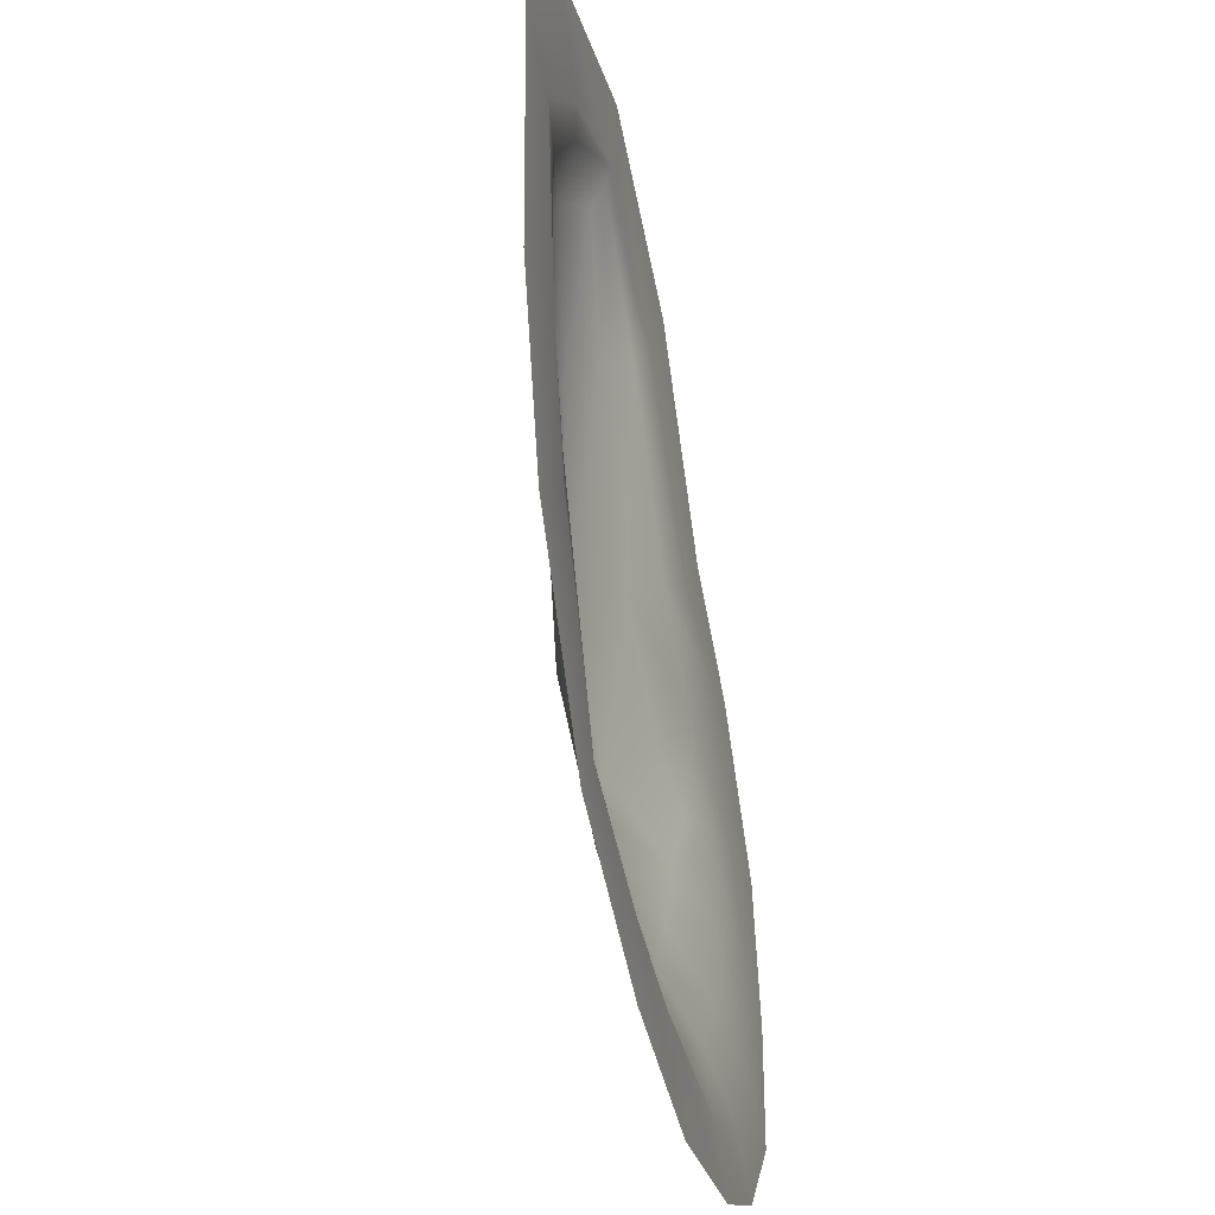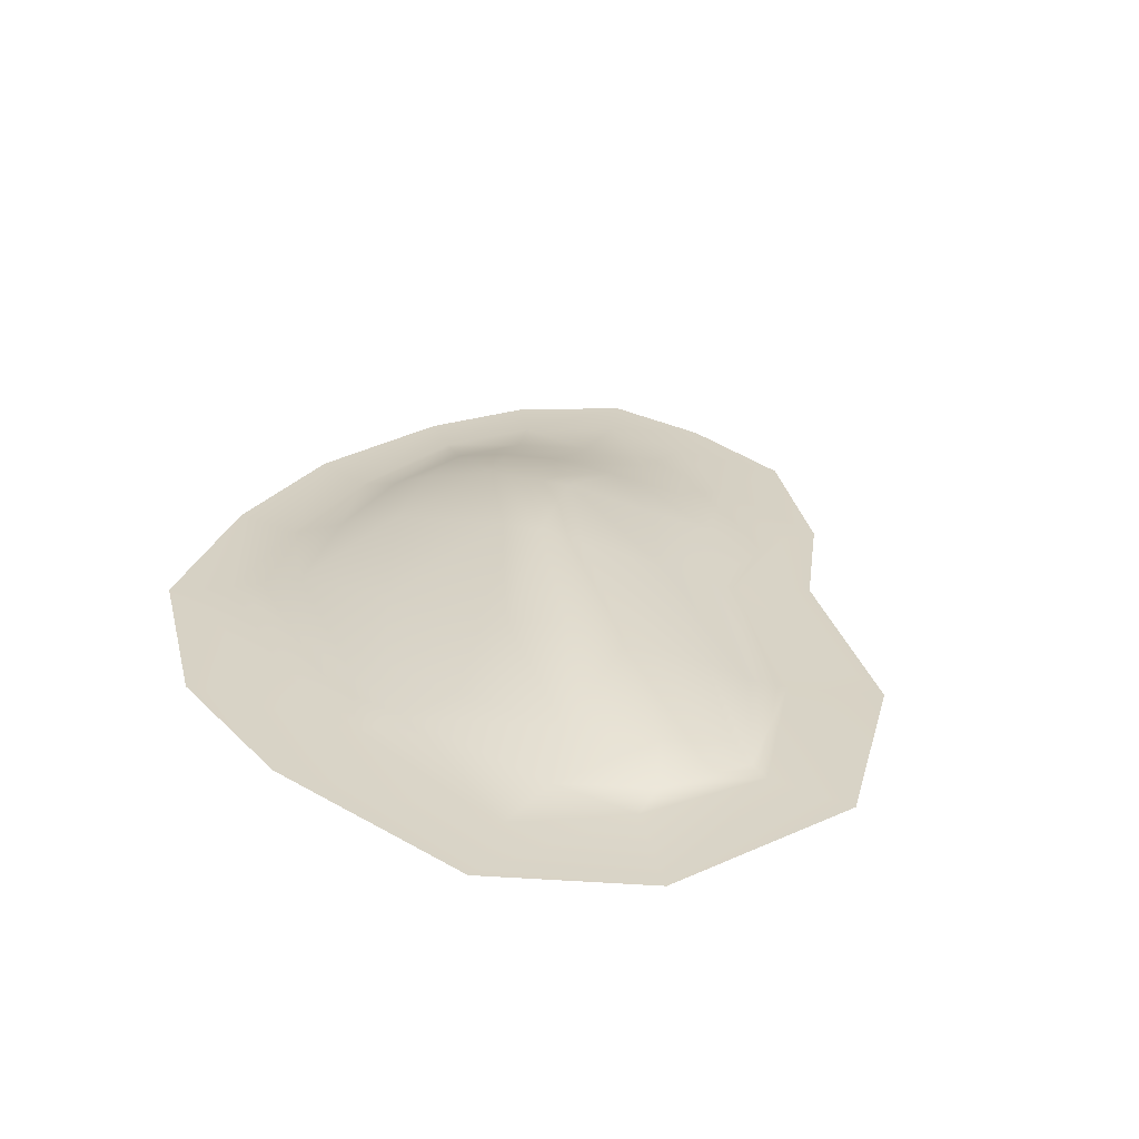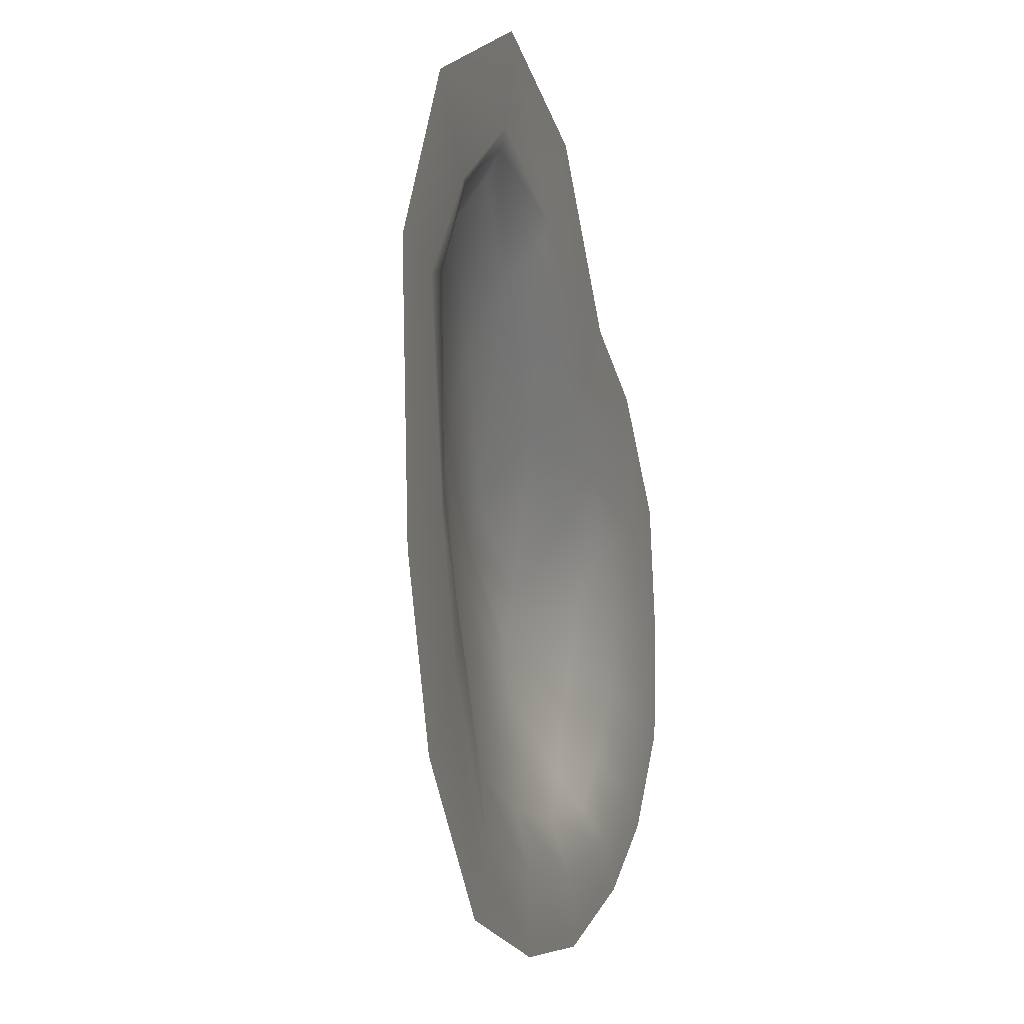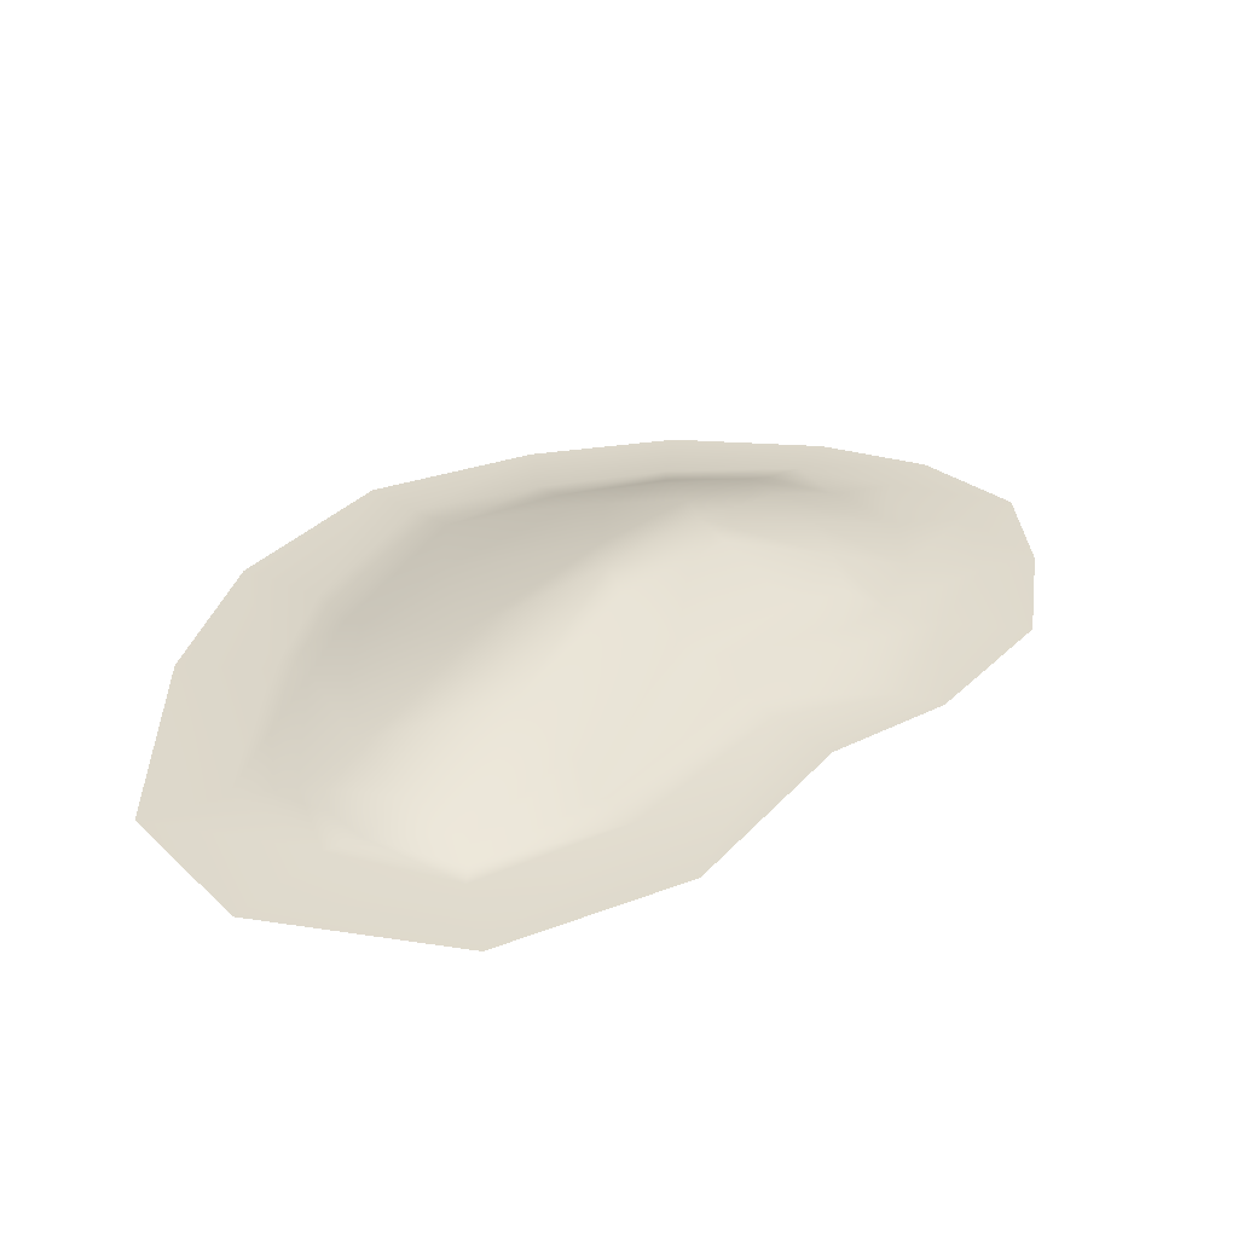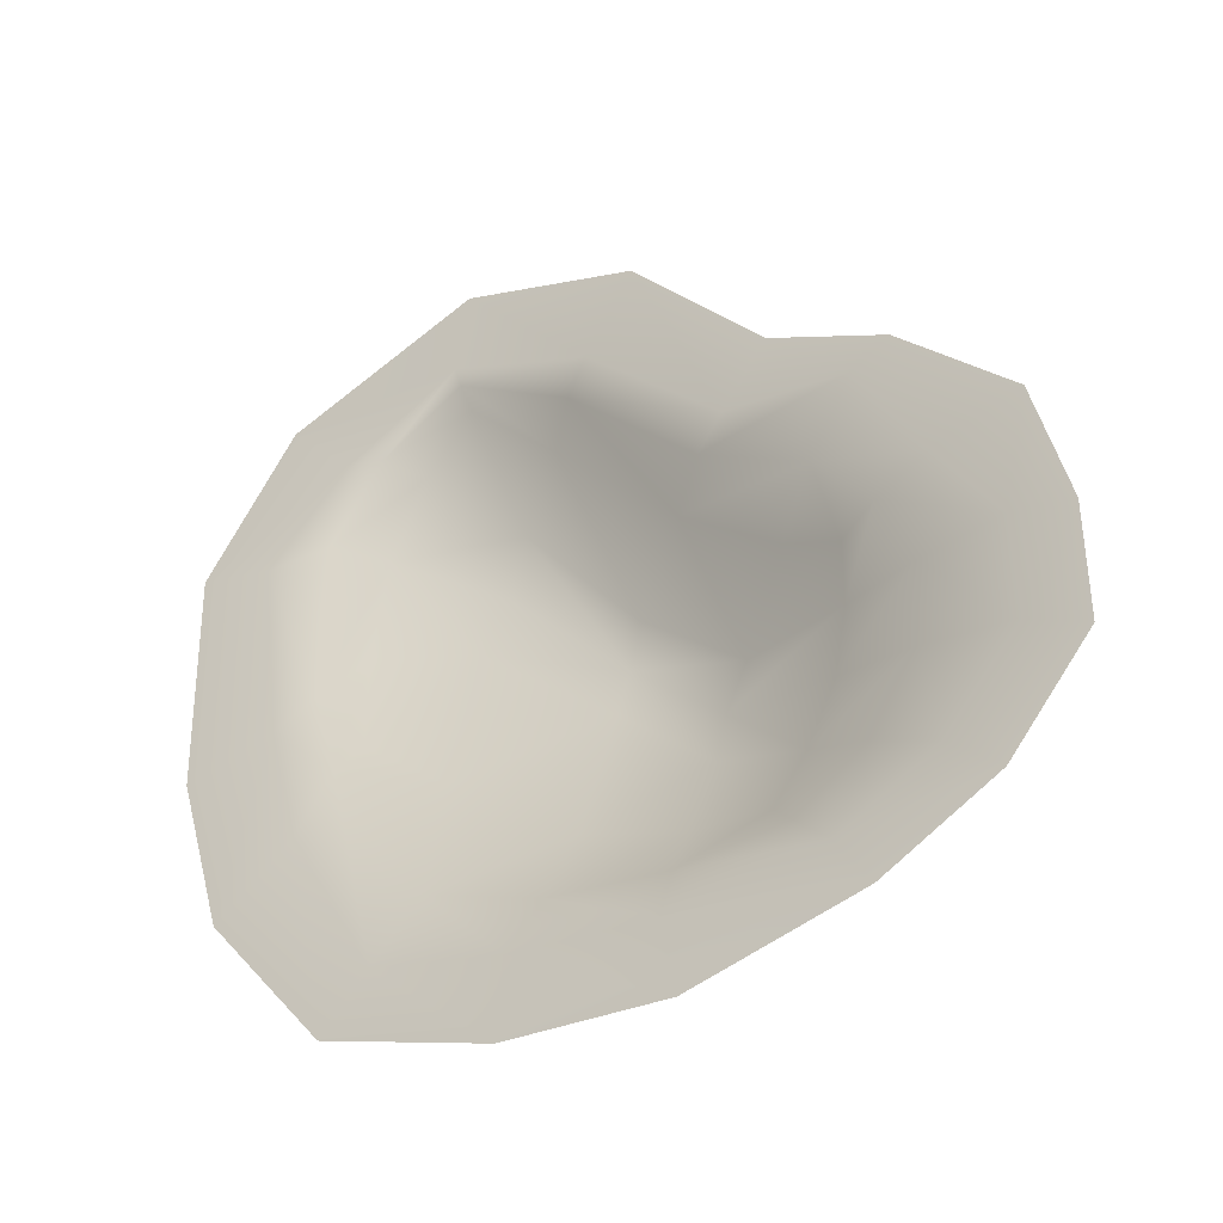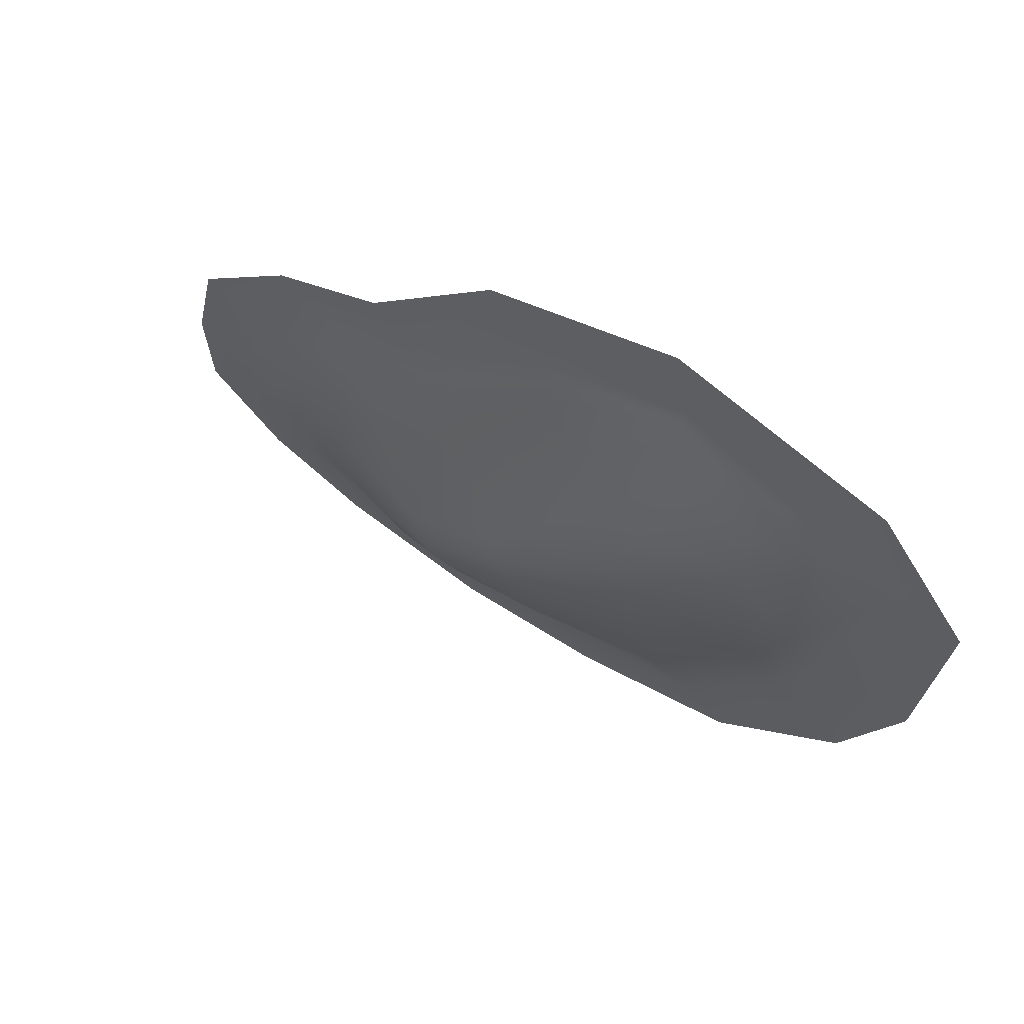
<metadata>
{"format":"obj","ext":"obj","renderer":"f3d","projection":"perspective","resolution":1024,"background":"white","views":[{"elev":-37.2,"azim":-76.7,"up":"+Z"},{"elev":27.3,"azim":-50.3,"up":"+Y"},{"elev":3.7,"azim":-73.3,"up":"+Z"},{"elev":31.4,"azim":-3.0,"up":"+Y"},{"elev":-43.6,"azim":35.8,"up":"+Z"},{"elev":68.4,"azim":-145.0,"up":"+Z"}]}
</metadata>
<code>
g rockM003_geo
v -0.7124 0.004177 -0.2966
v -0.9022 4.872e-09 -0.4337
v -0.5986 4.872e-09 -0.8344
v -0.4898 0.004224 -0.7124
v -0.6399 0.02669 -0.1406
v -0.1813 4.872e-09 -1.013
v -0.7991 0.004171 0.02854
v -1.029 4.872e-09 -0.005745
v -0.1684 0.004103 -0.824
v 0.2044 4.872e-09 -1.078
v -0.8671 0.004241 0.5334
v -1.054 4.872e-09 0.6015
v -0.7115 0.0299 0.09622
v -0.6533 0.004062 0.7373
v -0.822 4.872e-09 0.9421
v -0.401 0.04647 -0.5553
v 0.1694 0.004082 -0.8927
v 0.599 4.872e-09 -1.019
v -0.7137 0.0334 0.5433
v -0.3565 0.004152 0.8661
v -0.324 4.872e-09 1.078
v -0.1174 0.04975 -0.6908
v 0.5221 0.004177 -0.8886
v 0.8591 4.872e-09 -0.8992
v -0.5705 0.02784 0.7262
v -0.001537 0.004108 0.6711
v 0.1214 4.872e-09 0.8632
v 0.1655 0.04799 -0.7597
v 0.7467 0.004235 -0.7832
v 1.049 4.872e-09 -0.6829
v -0.3509 0.01812 0.8186
v 0.3354 0.004059 0.2856
v 0.4471 4.872e-09 0.4268
v 0.9098 0.004277 -0.5948
v 1.054 4.872e-09 -0.3932
v -0.0645 0.02791 0.605
v 0.6303 0.004268 0.2112
v 0.7237 4.872e-09 0.2516
v 0.9153 0.004267 -0.3437
v 0.9844 4.872e-09 -0.06046
v 0.7754 0.004217 -0.09679
v 0.2543 0.0346 0.2396
v 0.5106 0.03238 0.05871
v 0.6464 0.02519 -0.1303
v 0.7163 0.03297 -0.3203
v 0.1623 0.0962 0.1703
v 0.6965 0.03841 -0.5159
v -0.1321 0.07859 0.5249
v 0.5863 0.04203 -0.6742
v -0.3445 0.05091 0.7624
v -0.4843 0.08021 0.659
v -0.243 0.1285 0.3763
v -0.587 0.09231 0.4687
v 0.008563 0.1819 0.03537
v -0.02337 0.1933 -0.07571
v 0.2646 0.1692 -0.2193
v 0.4239 0.04182 -0.7721
v 0.3581 0.08508 -0.6877
v -0.6166 0.0837 0.1884
v -0.2999 0.151 0.241
v -0.3606 0.1361 0.1053
v -0.5942 0.06155 -0.07659
v -0.4068 0.1063 -0.2383
v -0.05158 0.186 -0.1822
v -0.09087 0.1179 -0.5088
v 0.1903 0.1643 -0.4394
v 0.1639 0.1072 -0.6336
v 0.2058 0.1806 -0.3187
v 0.4284 0.09721 -0.5772
v 0.4989 0.09436 -0.4415
v 0.5336 0.08578 -0.2885
v 0.4065 0.08672 -0.05667
v 0.5497 0.06147 -0.1535
g rockM003_geo_0
f 3 2 1
f 4 3 1
f 4 1 5
f 6 3 4
f 1 2 7
f 1 7 5
f 2 8 7
f 9 6 4
f 10 6 9
f 7 8 11
f 8 12 11
f 7 13 5
f 7 11 13
f 11 12 14
f 12 15 14
f 16 4 5
f 9 4 16
f 17 10 9
f 18 10 17
f 11 19 13
f 11 14 19
f 14 15 20
f 15 21 20
f 22 9 16
f 17 9 22
f 23 18 17
f 24 18 23
f 14 25 19
f 14 20 25
f 20 21 26
f 21 27 26
f 28 17 22
f 23 17 28
f 29 24 23
f 30 24 29
f 20 31 25
f 20 26 31
f 26 27 32
f 27 33 32
f 34 30 29
f 35 30 34
f 26 36 31
f 26 32 36
f 32 33 37
f 33 38 37
f 39 35 34
f 40 35 39
f 38 40 41
f 37 38 41
f 41 40 39
f 32 37 42
f 32 42 36
f 37 41 43
f 37 43 42
f 41 39 44
f 41 44 43
f 39 34 45
f 39 45 44
f 42 46 36
f 42 43 46
f 34 47 45
f 34 29 47
f 46 48 36
f 36 48 31
f 29 49 47
f 29 23 49
f 48 50 31
f 31 50 25
f 50 51 25
f 19 25 51
f 50 48 52
f 51 50 52
f 53 19 51
f 53 51 52
f 19 53 13
f 48 46 54
f 52 48 54
f 52 54 55
f 54 46 56
f 55 54 56
f 23 57 49
f 57 23 28
f 57 58 49
f 58 57 28
f 53 59 13
f 5 13 59
f 60 53 52
f 60 52 55
f 53 60 61
f 59 53 61
f 61 60 55
f 62 5 59
f 62 59 61
f 62 63 5
f 63 62 61
f 63 16 5
f 63 61 64
f 64 61 55
f 63 65 16
f 65 63 64
f 65 22 16
f 64 55 66
f 65 64 66
f 65 67 22
f 67 65 66
f 67 28 22
f 67 58 28
f 67 66 58
f 55 68 66
f 68 55 56
f 66 69 58
f 66 68 69
f 58 69 49
f 47 49 69
f 70 47 69
f 68 70 69
f 47 70 45
f 70 68 71
f 70 71 45
f 68 56 71
f 45 71 44
f 56 72 71
f 46 72 56
f 43 72 46
f 44 73 43
f 71 73 44
f 73 72 43
f 72 73 71

</code>
